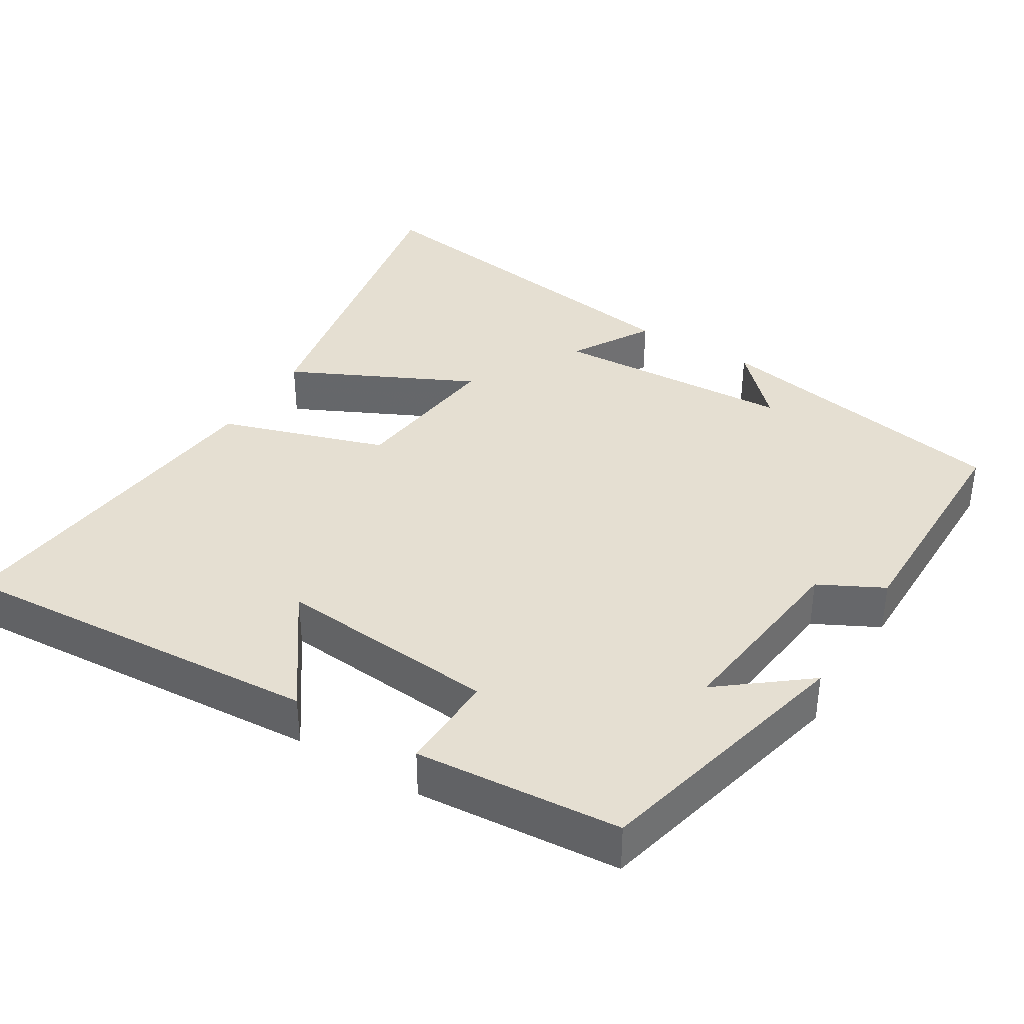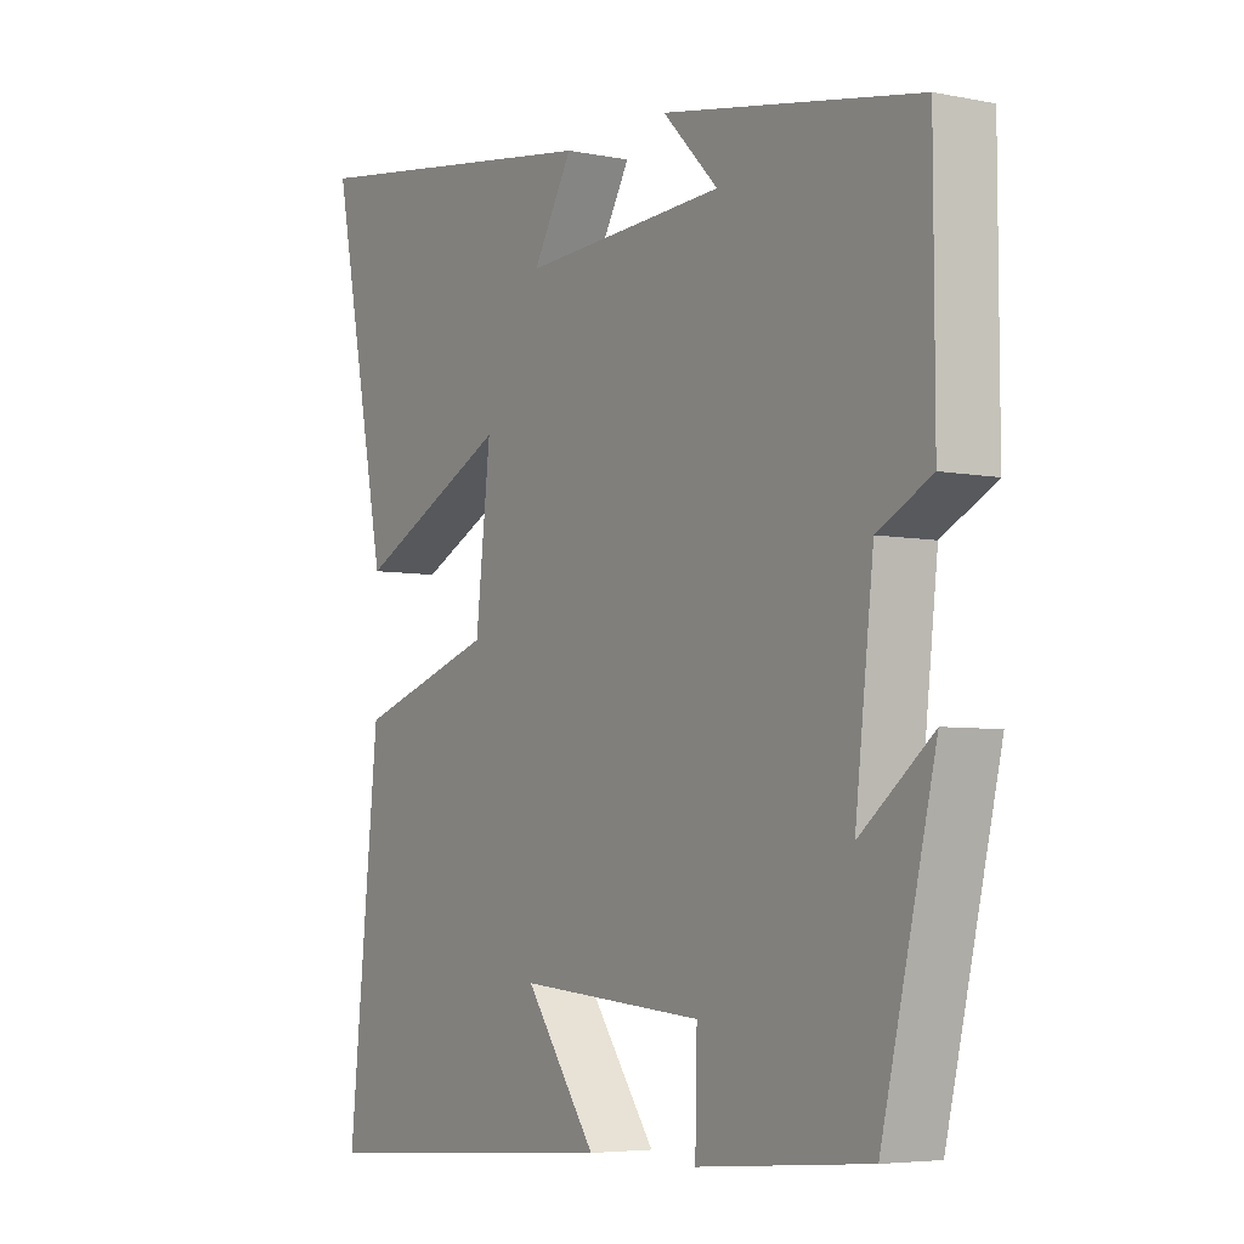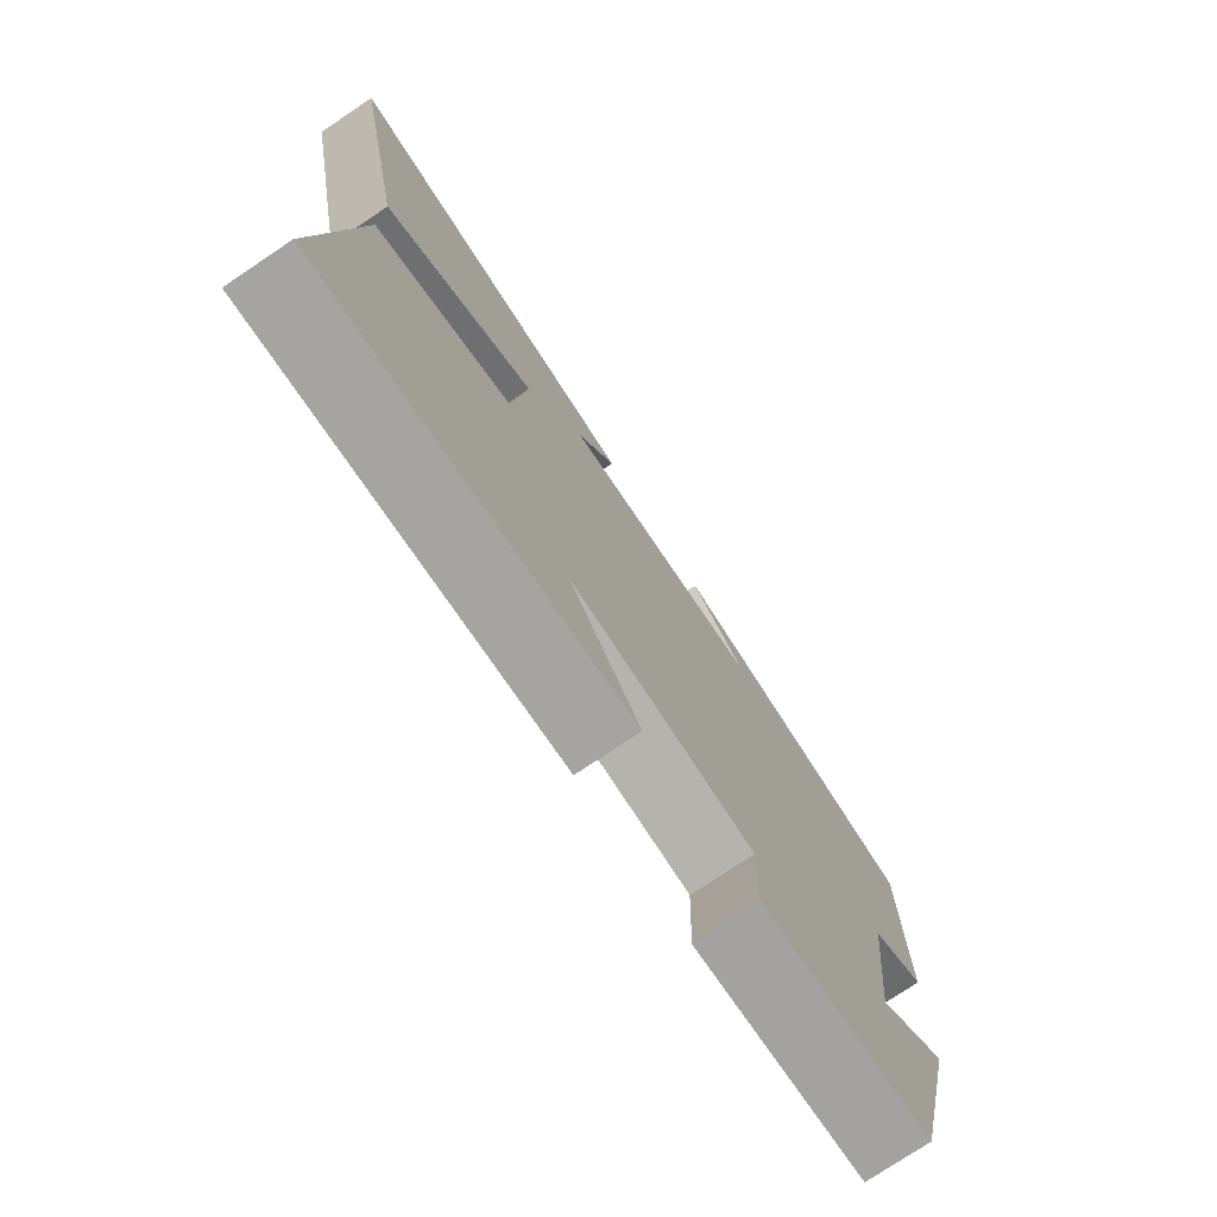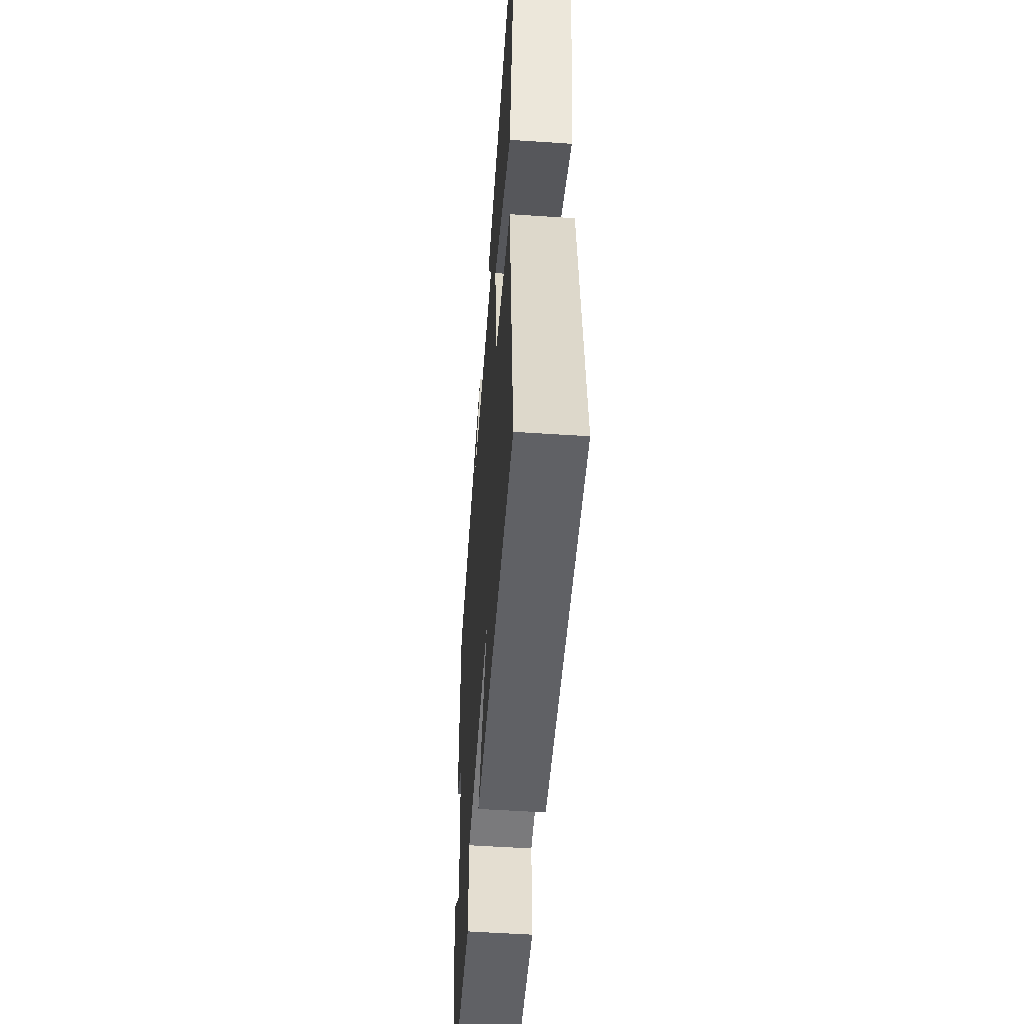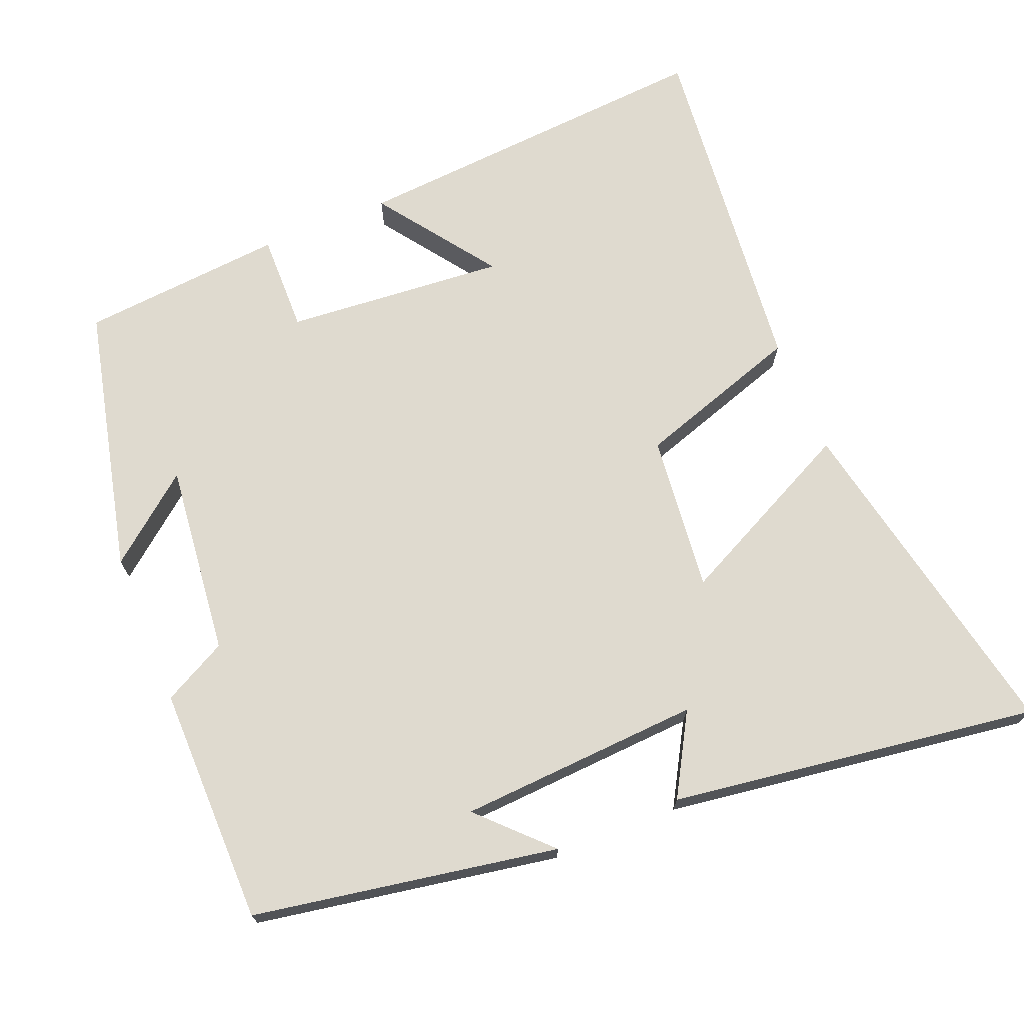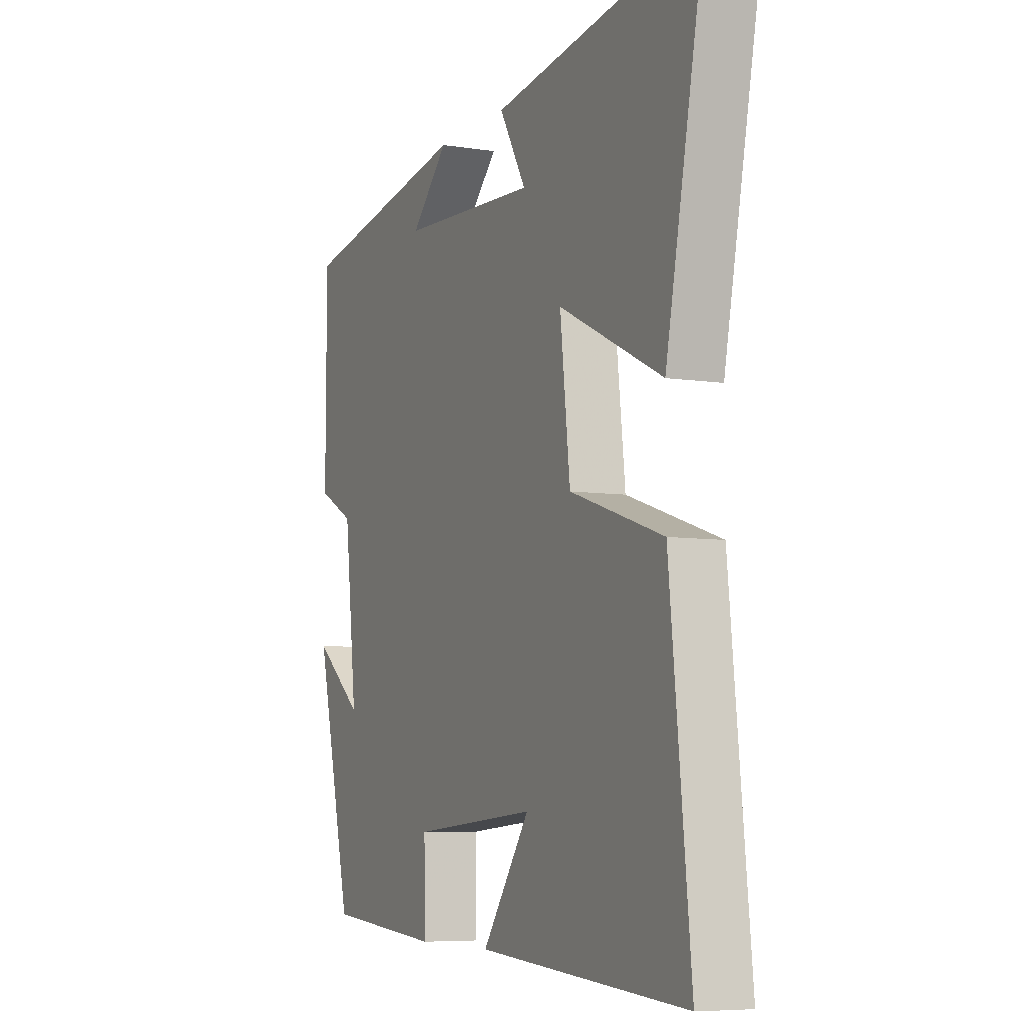
<metadata>
{"format":"obj","ext":"obj","renderer":"f3d","projection":"perspective","resolution":1024,"background":"white","views":[{"elev":37.3,"azim":-148.4,"up":"+Y"},{"elev":-5.2,"azim":-122.4,"up":"+Z"},{"elev":-76.3,"azim":123.8,"up":"+Z"},{"elev":-53.2,"azim":85.9,"up":"+Z"},{"elev":70.9,"azim":-22.4,"up":"+Y"},{"elev":-6.7,"azim":65.1,"up":"+Z"}]}
</metadata>
<code>
v -0.499 0.07 0.426
v -0.085 0.07 0.5
v -0.175 0.07 0.408
v 0.155 0.07 0.39
v 0.091 0.07 0.5
v 0.592 0.07 0.573
v 0.5 0.07 0.109
v 0.251 0.07 0.23
v 0.275 0.07 0.016
v 0.5 0.07 -0.057
v 0.55 0.07 -0.535
v 0.047 0.07 -0.5
v 0.162 0.07 -0.339
v -0.138 0.07 -0.365
v -0.135 0.07 -0.5
v -0.413 0.07 -0.477
v -0.5 0.07 -0.112
v -0.383 0.07 -0.205
v -0.413 0.07 0.057
v -0.5 0.07 0.102
v -0.499 0 0.426
v -0.085 0 0.5
v -0.175 0 0.408
v 0.155 0 0.39
v 0.091 0 0.5
v 0.592 0 0.573
v 0.5 0 0.109
v 0.251 0 0.23
v 0.275 0 0.016
v 0.5 0 -0.057
v 0.55 0 -0.535
v 0.047 0 -0.5
v 0.162 0 -0.339
v -0.138 0 -0.365
v -0.135 0 -0.5
v -0.413 0 -0.477
v -0.5 0 -0.112
v -0.383 0 -0.205
v -0.413 0 0.057
v -0.5 0 0.102
f 19 20 1
f 15 16 17 18
f 14 15 18 19
f 13 14 19 1
f 11 12 13
f 9 10 11 13
f 8 9 13 1
f 6 7 8
f 5 6 8
f 4 5 8
f 3 4 8
f 1 2 3
f 1 3 8
f 21 40 39
f 38 37 36 35
f 39 38 35 34
f 21 39 34 33
f 33 32 31
f 33 31 30 29
f 21 33 29 28
f 28 27 26
f 28 26 25
f 28 25 24
f 28 24 23
f 23 22 21
f 28 23 21
f 1 21 22 2
f 2 22 23 3
f 3 23 24 4
f 4 24 25 5
f 5 25 26 6
f 6 26 27 7
f 7 27 28 8
f 8 28 29 9
f 9 29 30 10
f 10 30 31 11
f 11 31 32 12
f 12 32 33 13
f 13 33 34 14
f 14 34 35 15
f 15 35 36 16
f 16 36 37 17
f 17 37 38 18
f 18 38 39 19
f 19 39 40 20
f 20 40 21 1

</code>
